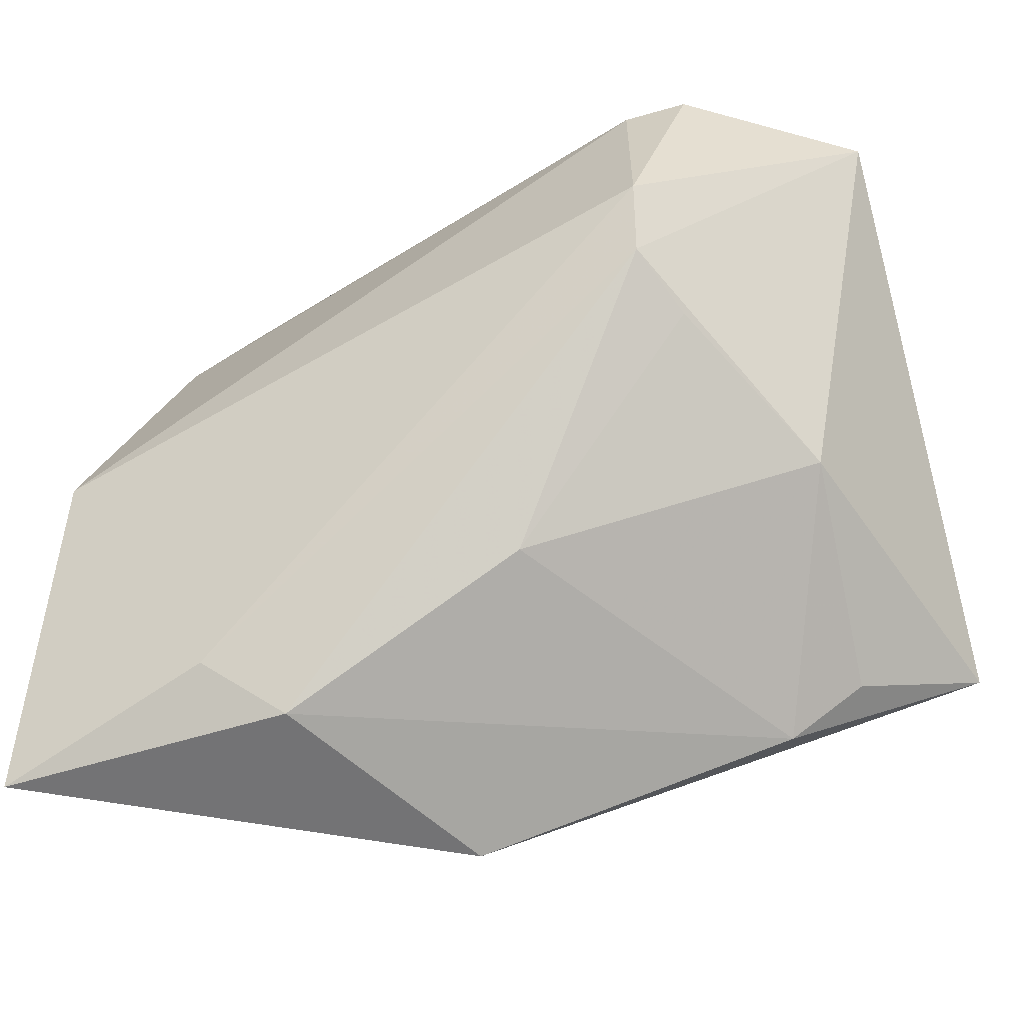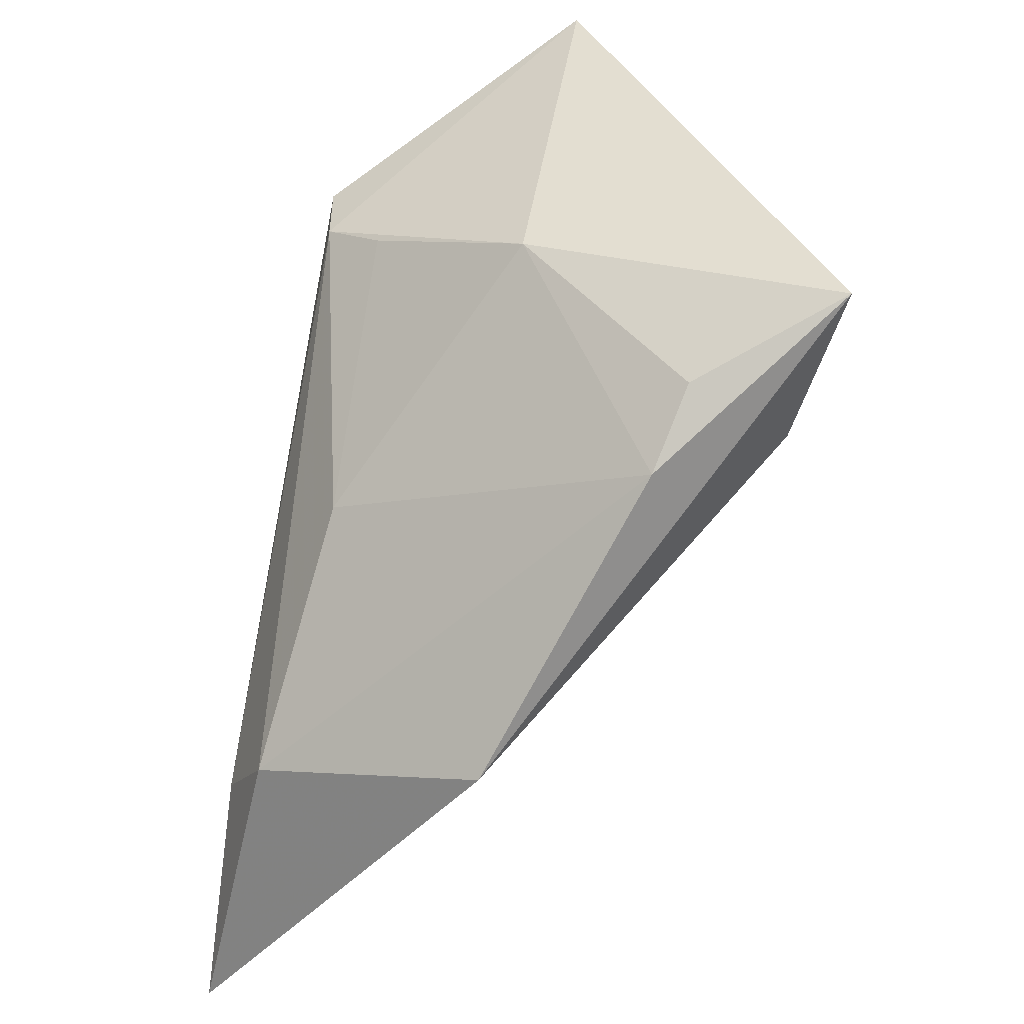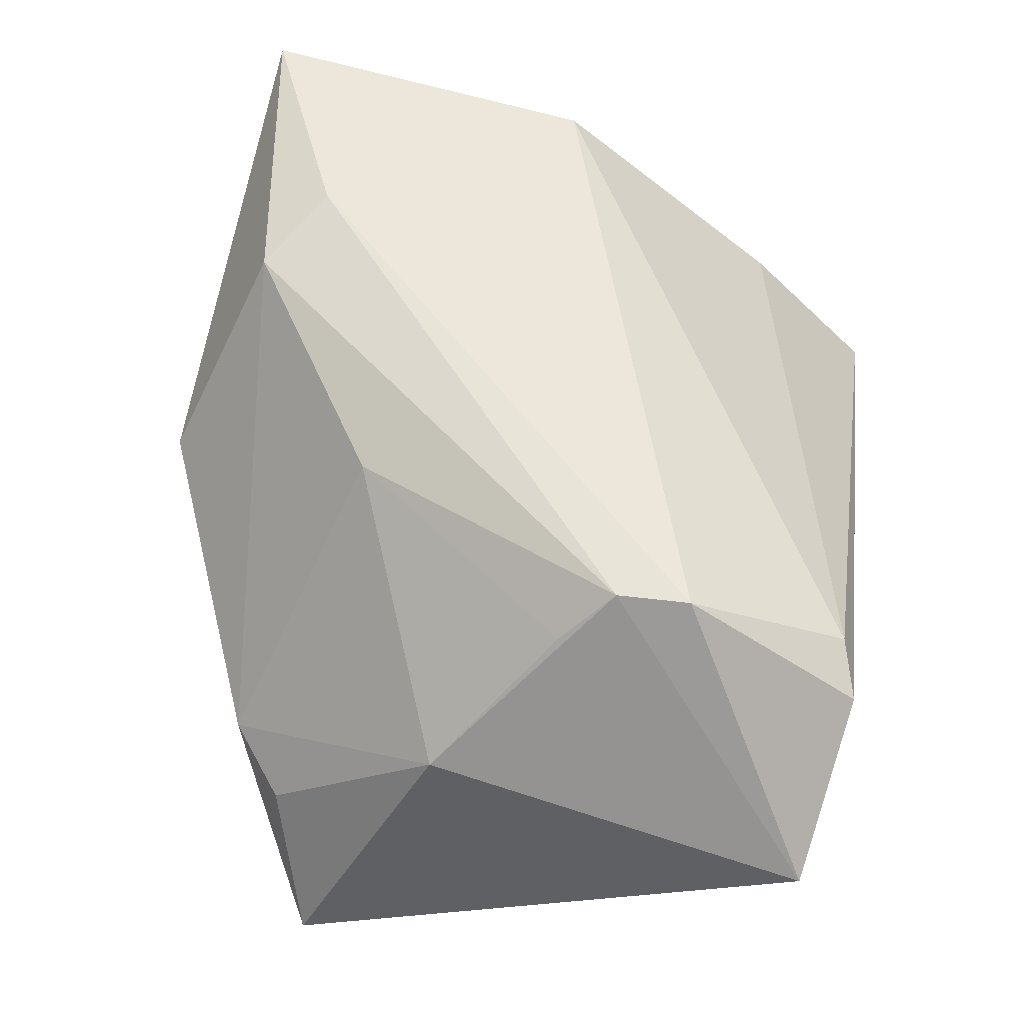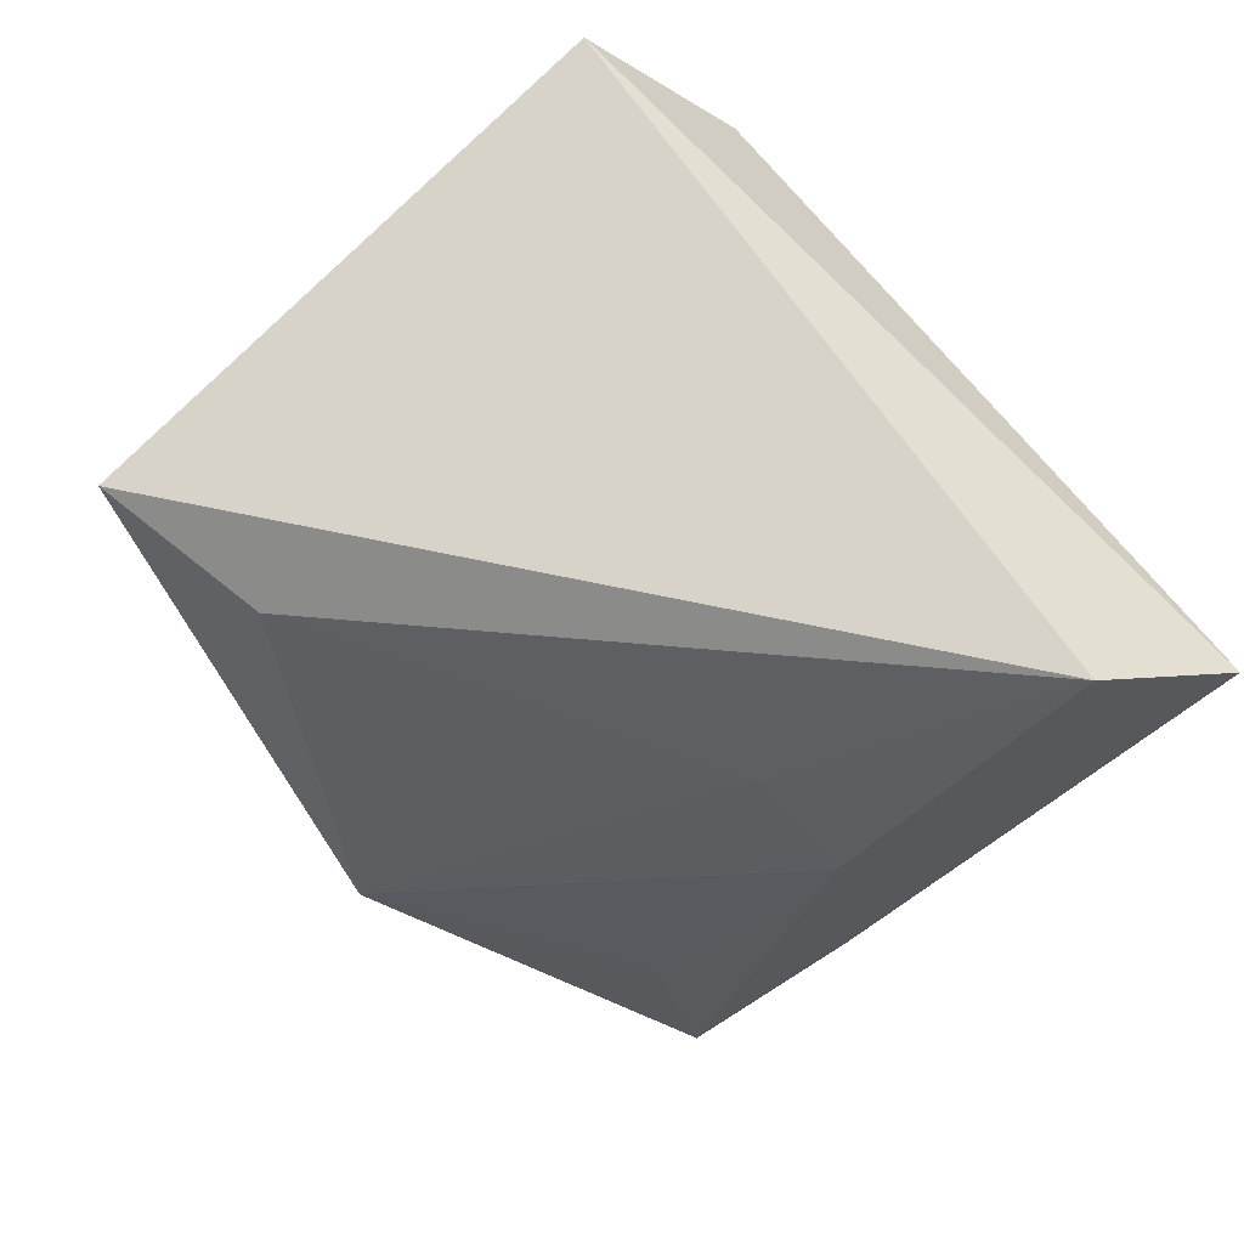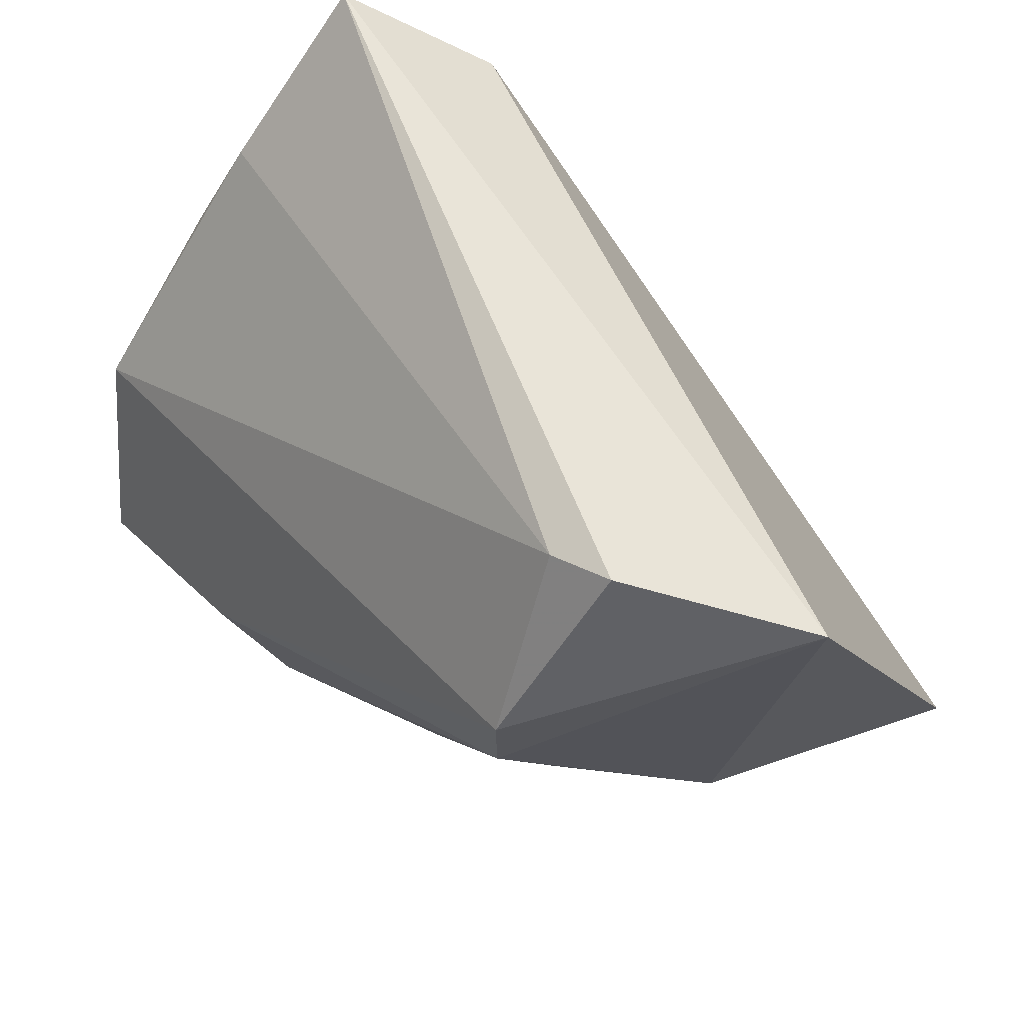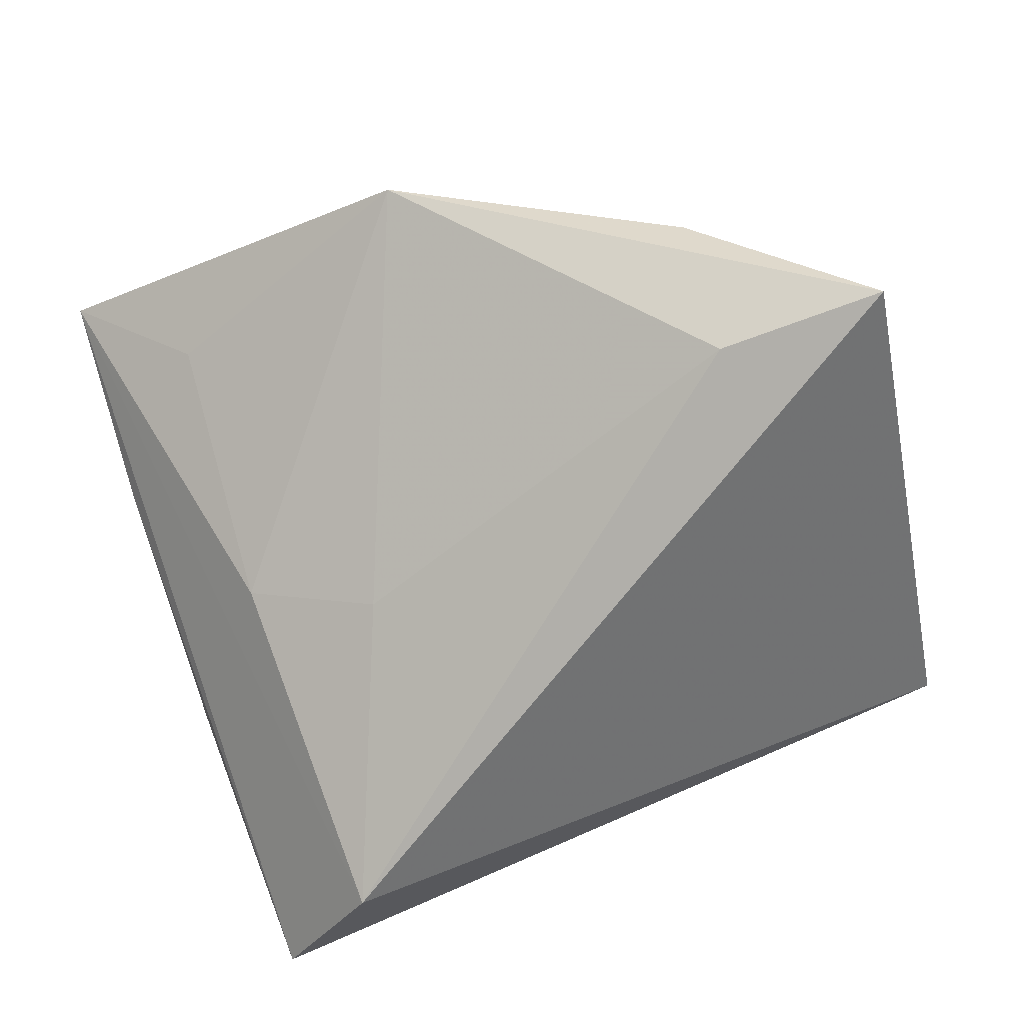
<metadata>
{"format":"obj","ext":"obj","renderer":"f3d","projection":"perspective","resolution":1024,"background":"white","views":[{"elev":-26.7,"azim":19.7,"up":"+Y"},{"elev":-52.0,"azim":77.2,"up":"+Y"},{"elev":60.4,"azim":98.1,"up":"+Z"},{"elev":-71.8,"azim":135.1,"up":"+Z"},{"elev":64.2,"azim":44.0,"up":"+Y"},{"elev":-72.5,"azim":17.3,"up":"+Z"}]}
</metadata>
<code>
v 0.03877 -0.02812 -0.01147
v 0.02031 0.03704 0.01331
v -0.04376 0.02357 -0.003386
v -0.01748 -0.002787 -0.0174
v 0.02438 0.01891 0.02525
v 0.02456 0.0107 0.02525
v -0.03415 -0.0337 0.009578
v -0.04695 -0.002975 0.01816
v -0.04681 0.01248 0.00172
v -0.001988 -0.04739 0.001163
v 0.03922 -0.008373 0.005752
v -0.04194 0.03878 -0.01933
v 0.05001 -0.02376 -0.02556
v 0.03086 -0.02263 -0.02476
v -0.03303 -0.005988 -0.008904
v -0.0251 -0.03077 0.02525
v 0.02696 0.03878 0.01173
v 0.0452 0.03526 0.0003239
v 0.03107 -0.03417 -0.009368
v -0.04896 -0.0412 0.02328
v -0.0288 0.0293 -0.02896
v -0.01582 -0.03702 0.02301
v 0.02818 0.004788 0.02
v 0.009254 -0.02064 0.02015
v -0.04832 -0.01677 0.01246
f 21 12 18
f 18 13 21
f 20 12 21
f 18 12 17
f 17 5 18
f 18 5 6
f 14 21 13
f 2 17 12
f 5 17 2
f 2 8 5
f 16 6 5
f 16 8 20
f 5 8 16
f 20 22 16
f 16 22 6
f 20 21 15
f 25 12 20
f 25 9 12
f 20 8 25
f 8 9 25
f 3 2 12
f 8 2 3
f 12 9 3
f 3 9 8
f 11 13 18
f 18 6 11
f 10 14 13
f 10 22 20
f 21 14 4
f 4 15 21
f 14 10 4
f 4 10 15
f 6 22 24
f 20 15 7
f 7 10 20
f 15 10 7
f 23 11 6
f 6 24 23
f 23 24 11
f 11 24 19
f 19 10 13
f 22 10 19
f 19 24 22
f 13 11 1
f 1 19 13
f 11 19 1

</code>
